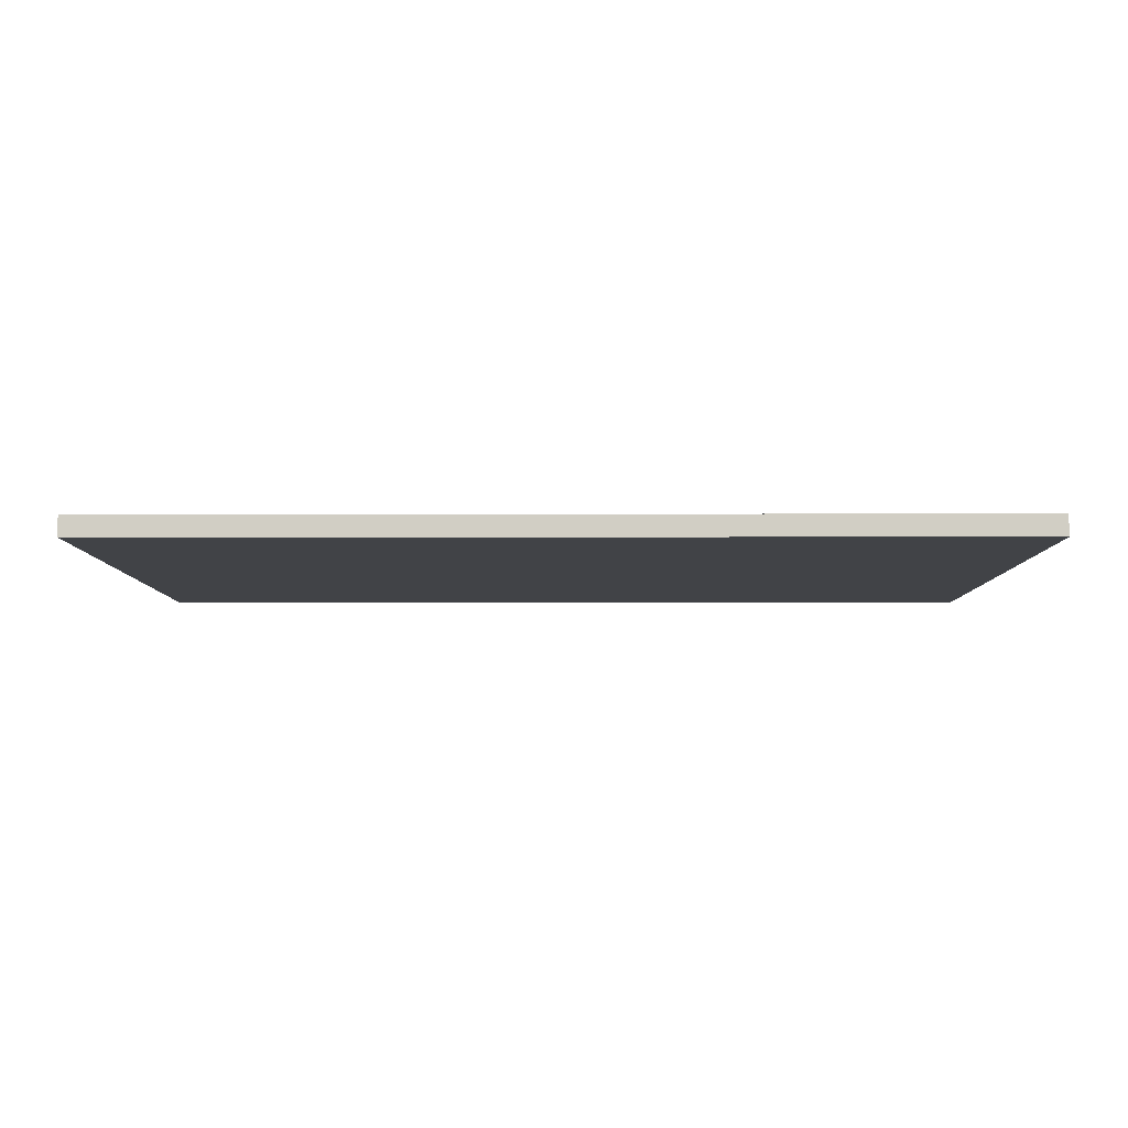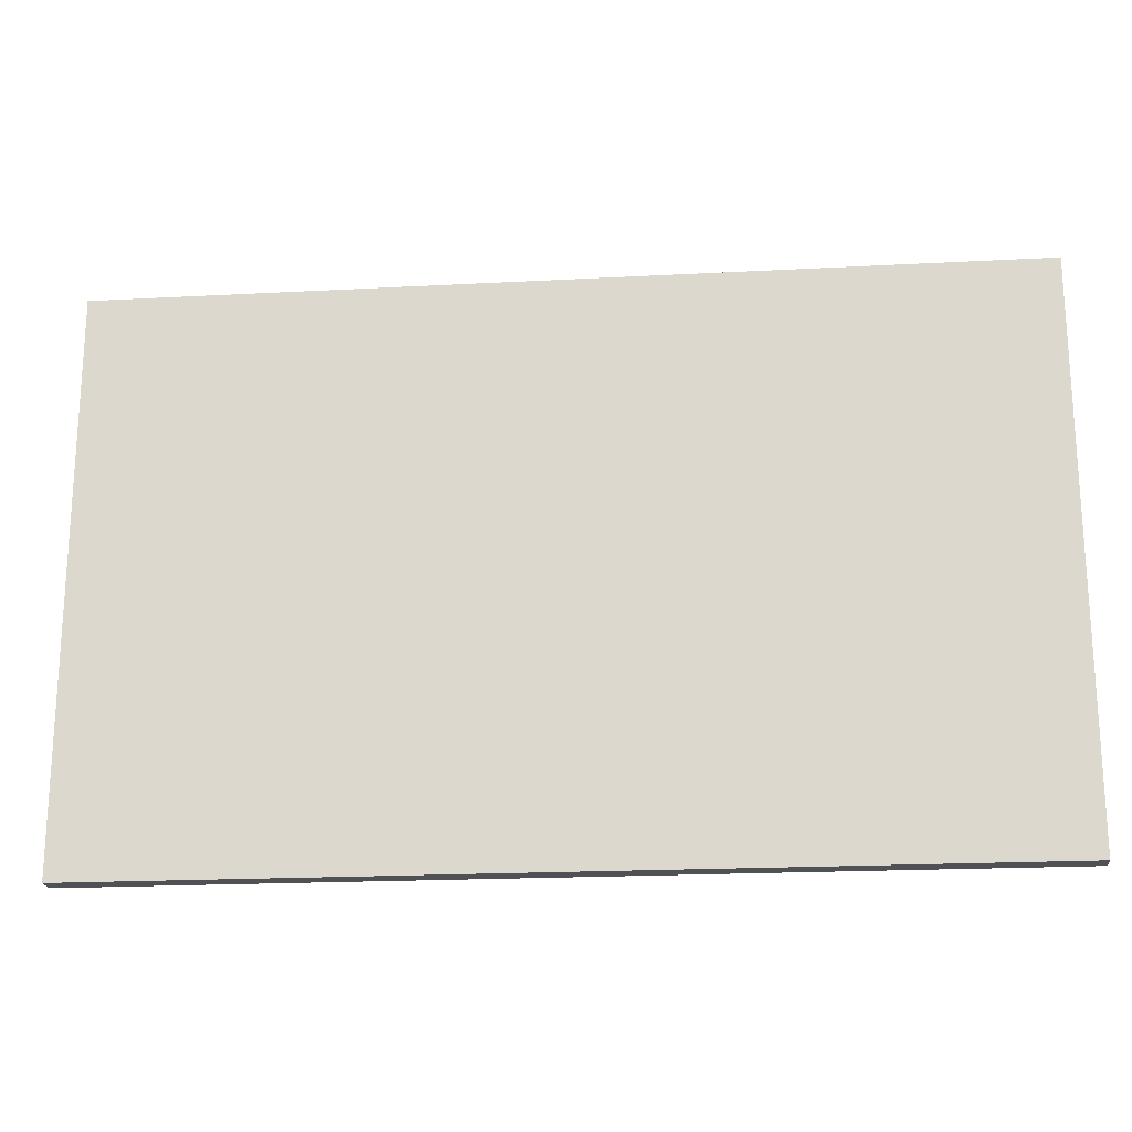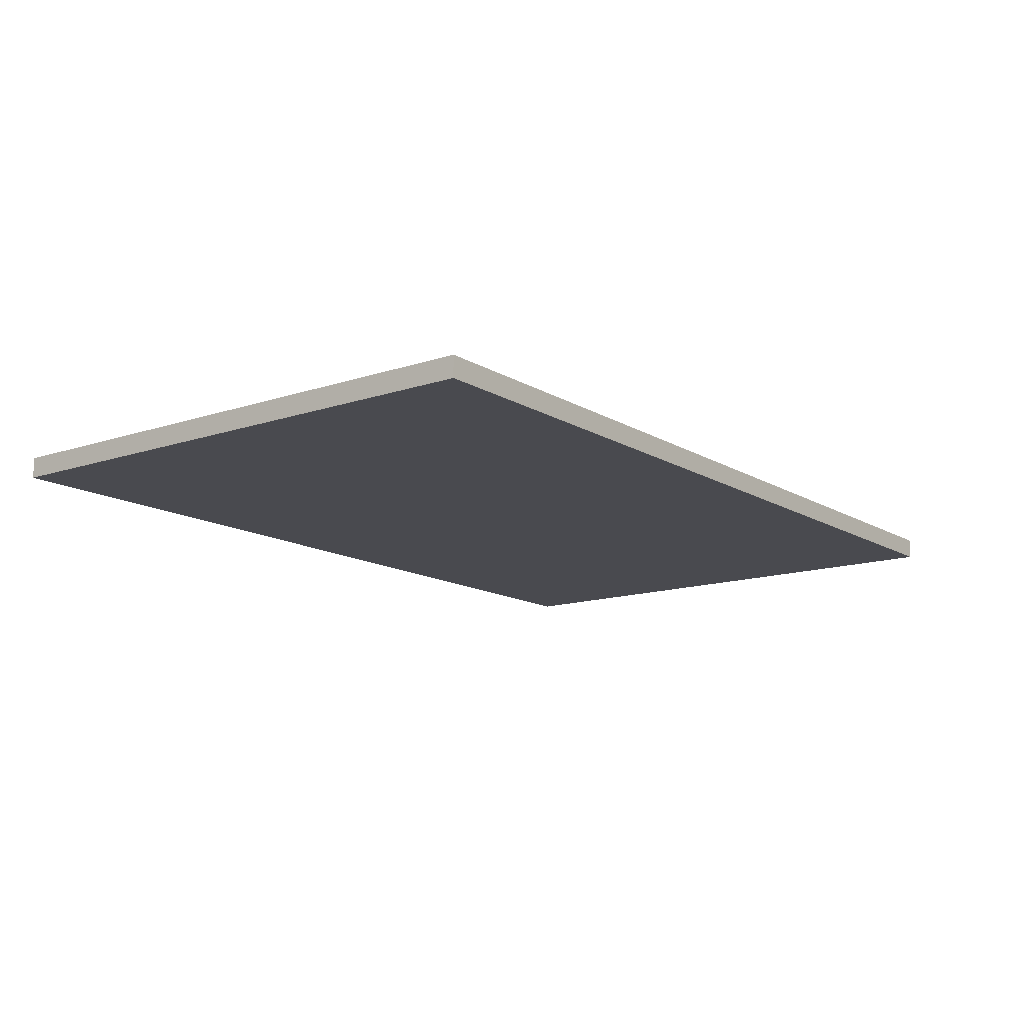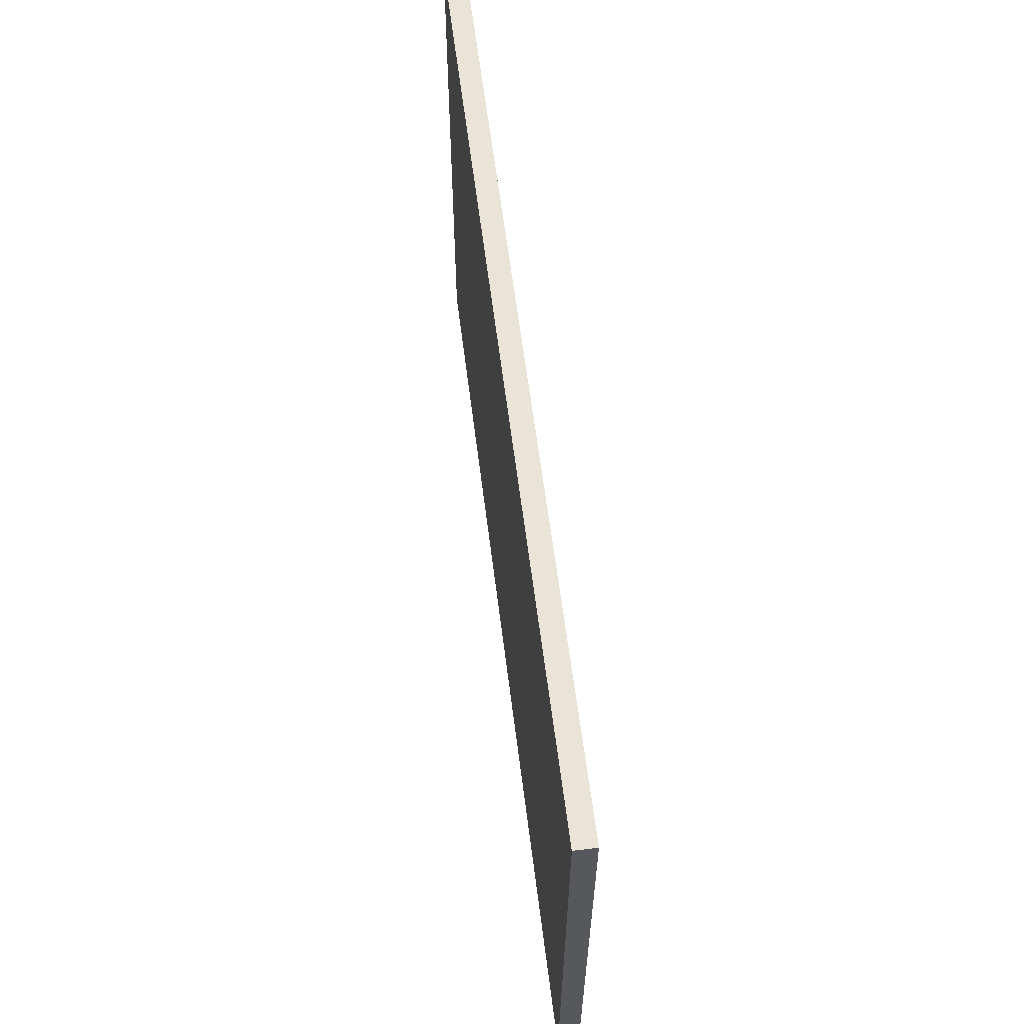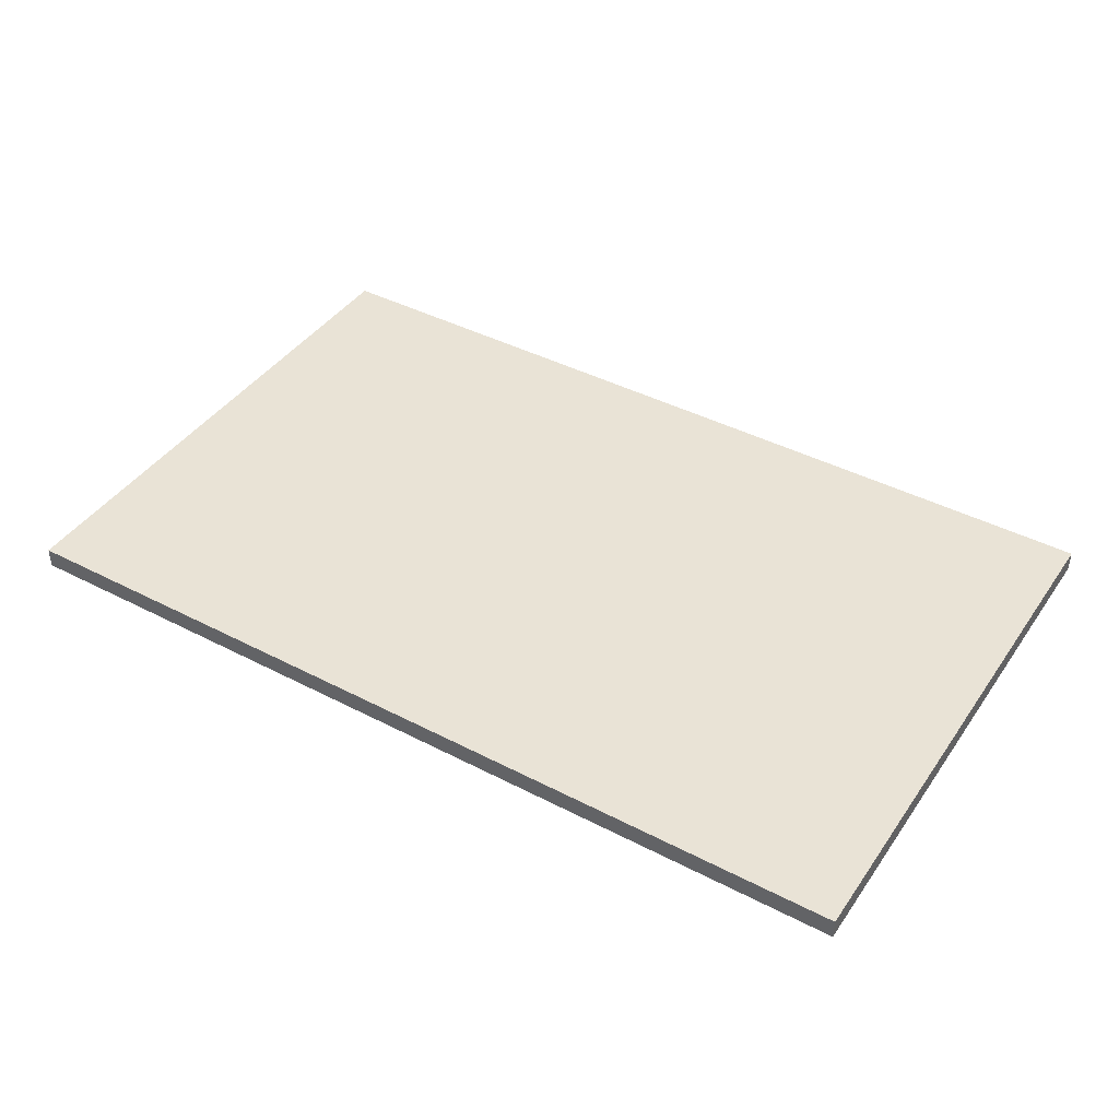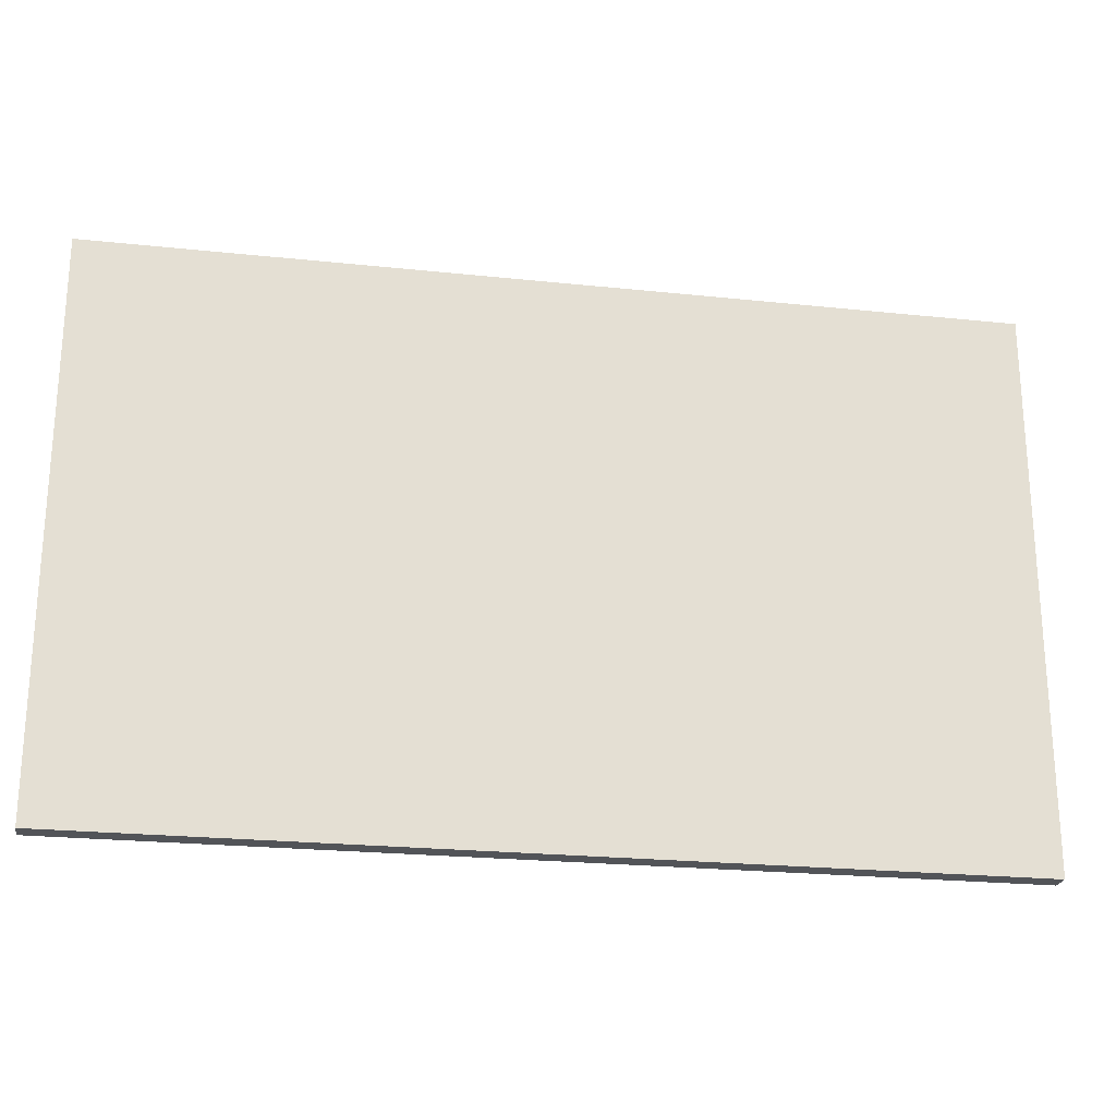
<metadata>
{"format":"obj","ext":"obj","renderer":"f3d","projection":"perspective","resolution":1024,"background":"white","views":[{"elev":-7.1,"azim":0.2,"up":"+Z"},{"elev":-20.0,"azim":-174.4,"up":"+Y"},{"elev":-13.6,"azim":127.0,"up":"+Z"},{"elev":60.9,"azim":82.9,"up":"+Y"},{"elev":42.2,"azim":-148.1,"up":"+Z"},{"elev":-23.1,"azim":169.8,"up":"+Y"}]}
</metadata>
<code>
o Cube.001
v -0.65 0.4 0.015
v -0.65 0.4 -0.015
v 0.65 0.4 0.015
v 0.65 0.4 -0.015
v -0.65 -0.4 0.015
v -0.65 -0.4 -0.015
v 0.65 -0.4 0.015
v 0.65 -0.4 -0.015
f 1 5 7 3
f 4 3 7 8
f 8 7 5 6
f 6 2 4 8
f 2 1 3 4
f 6 5 1 2

</code>
